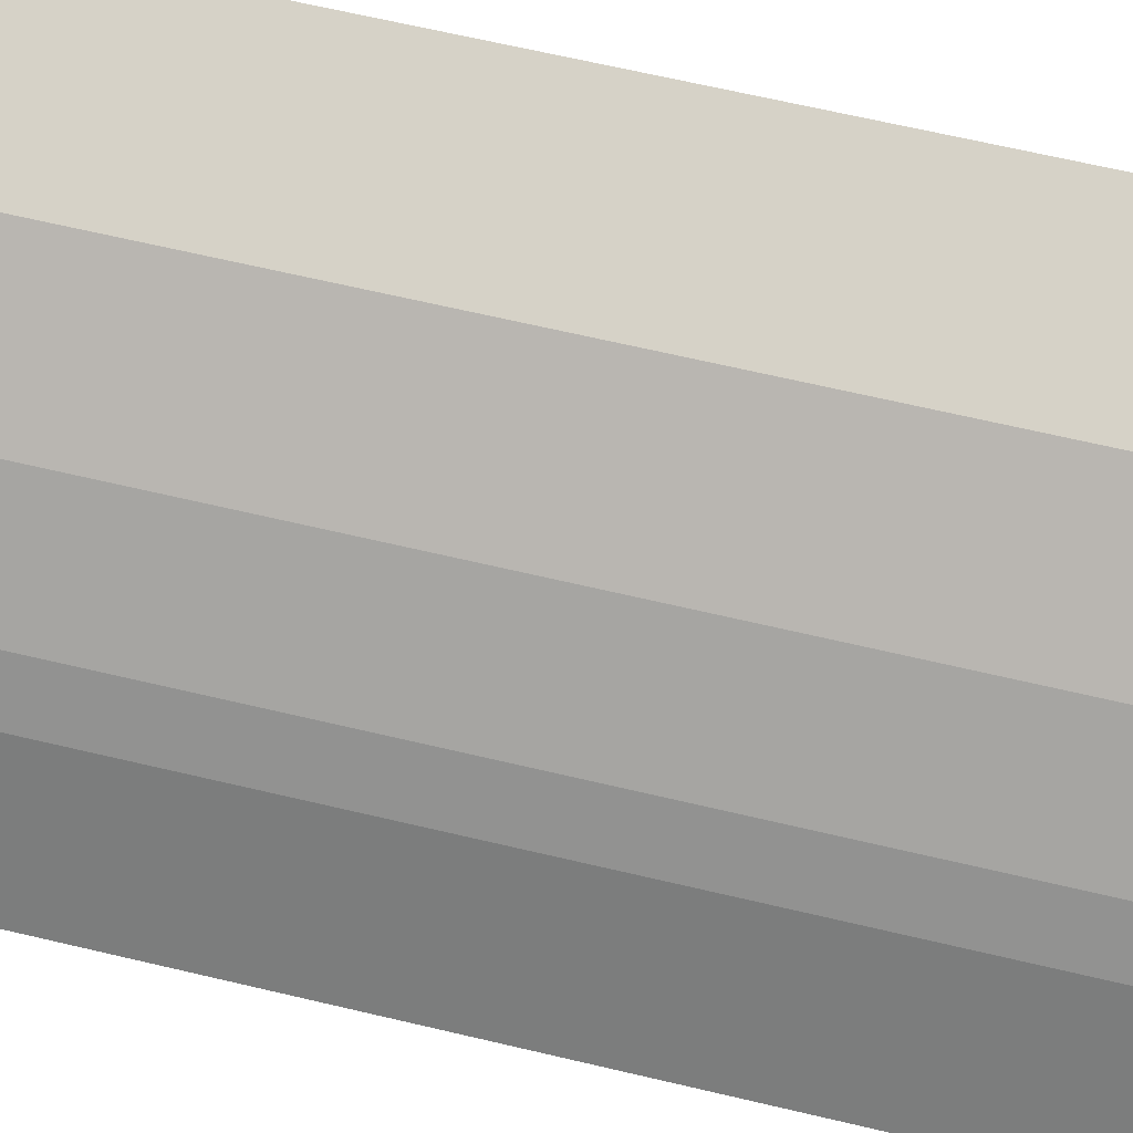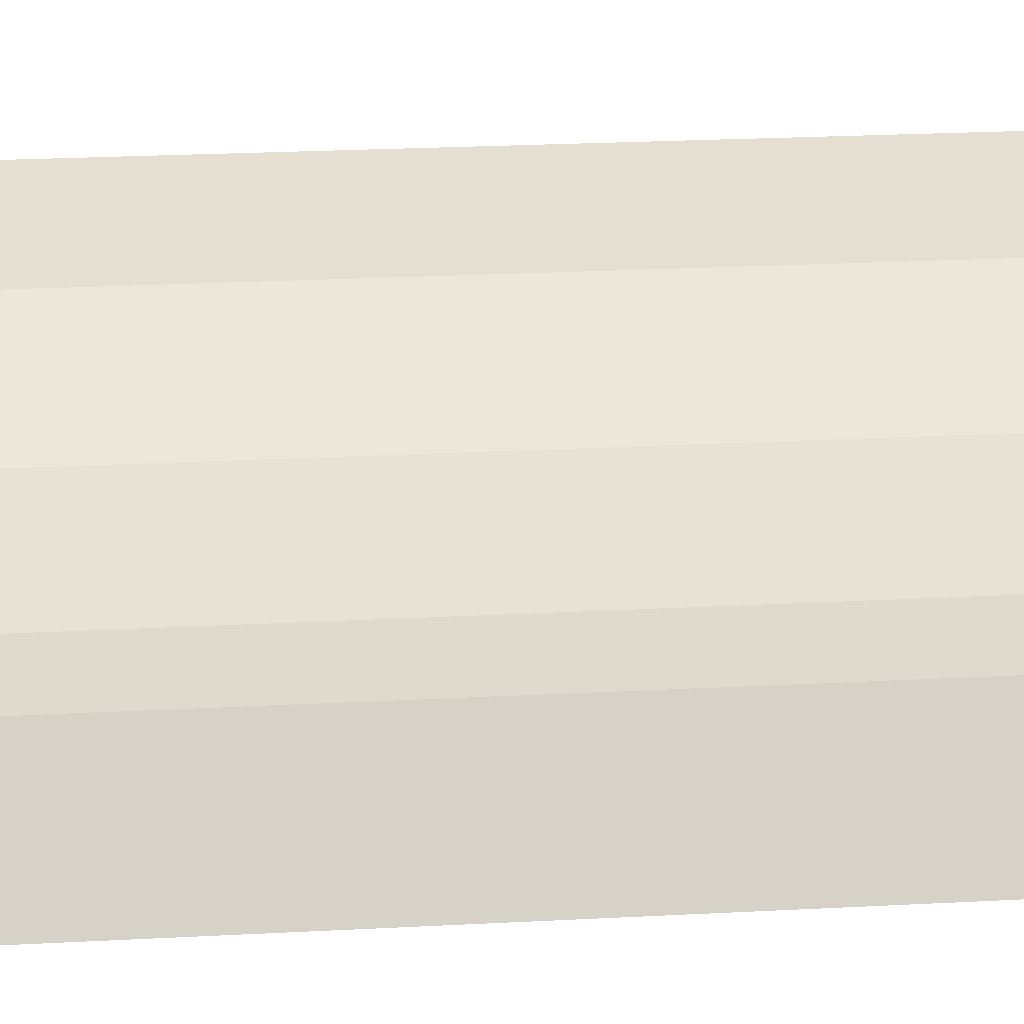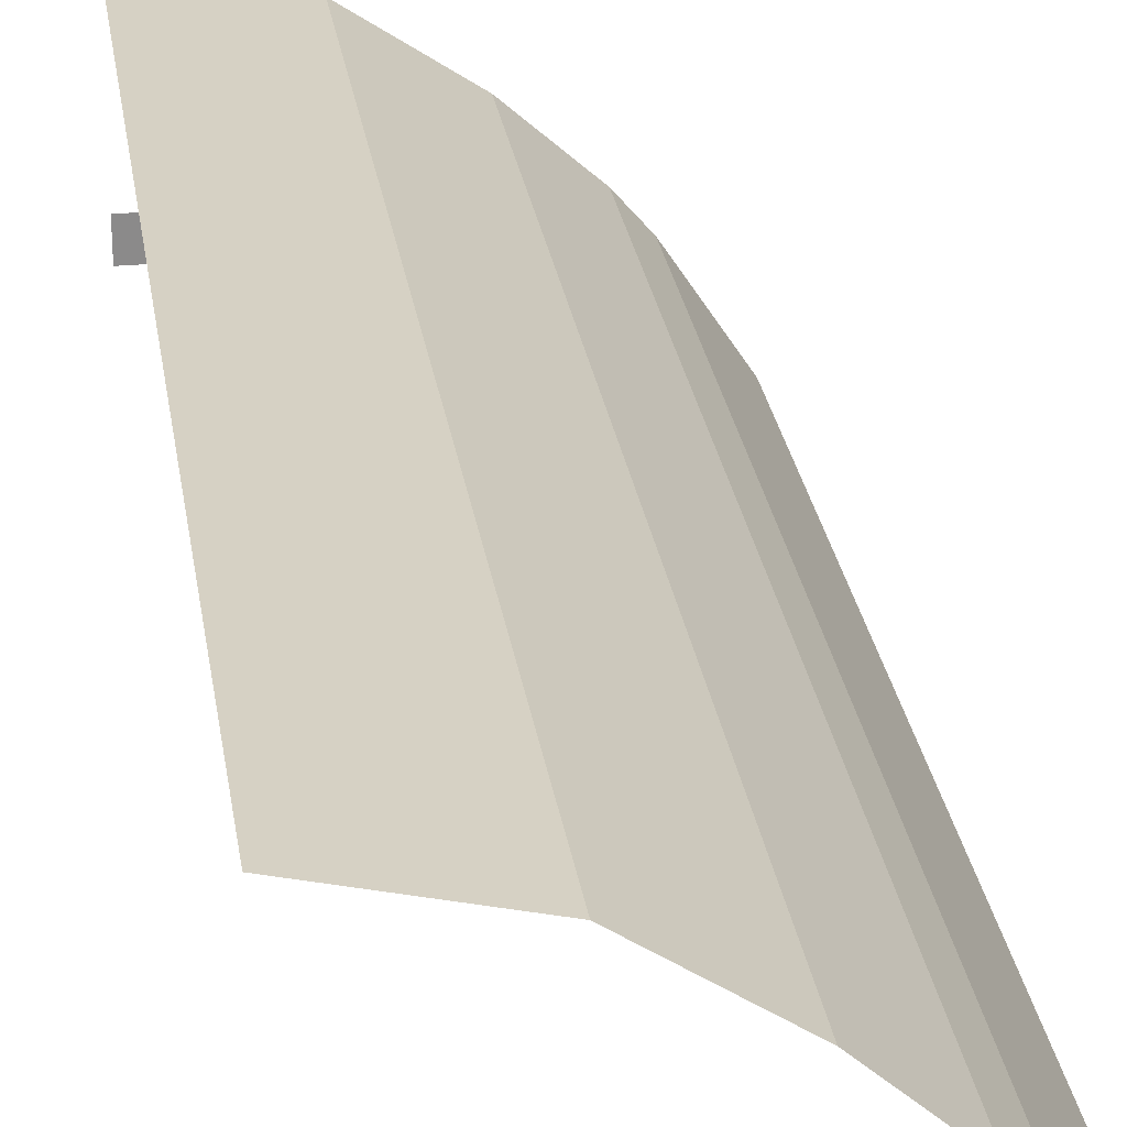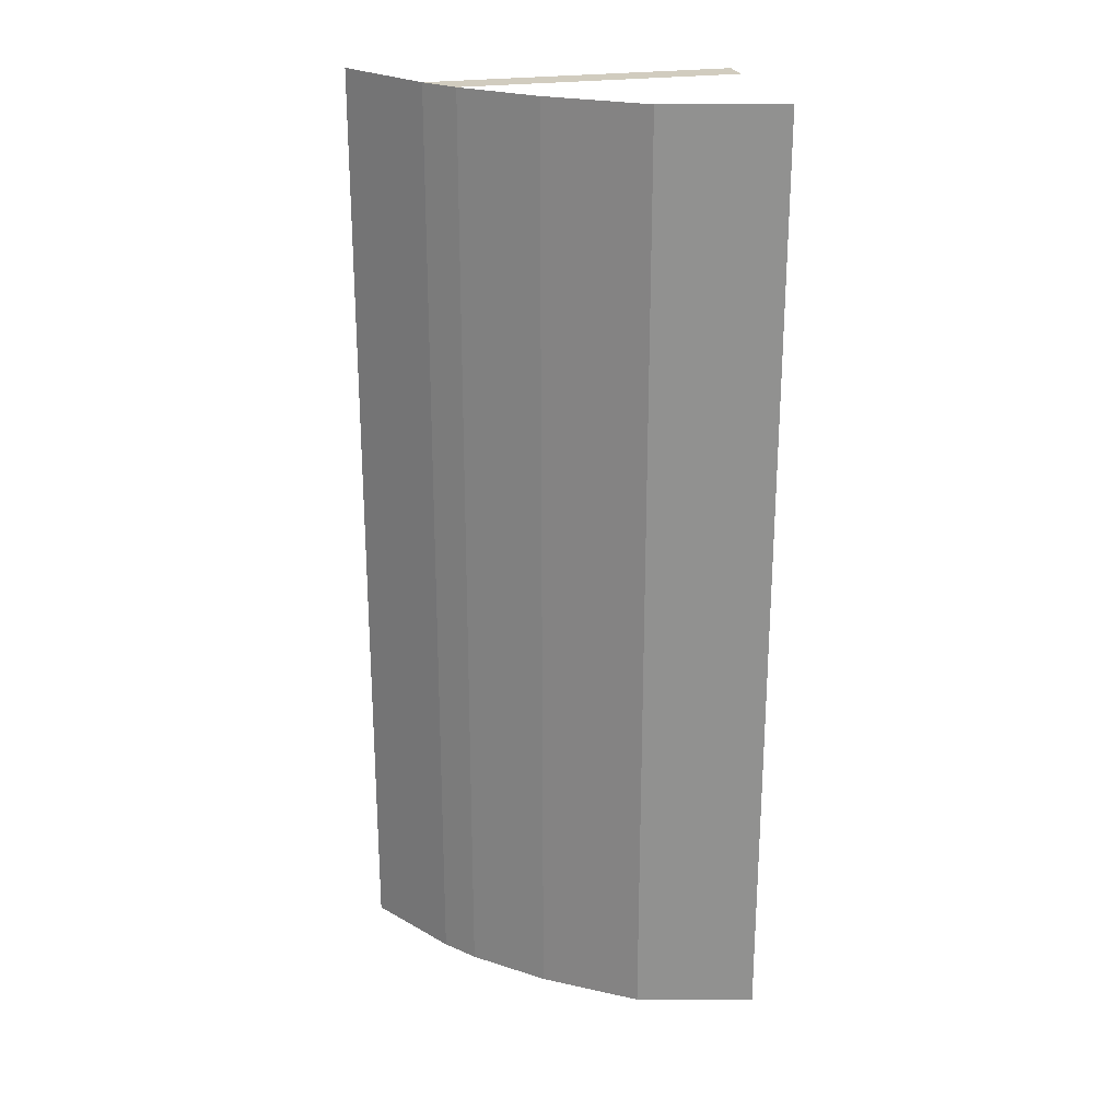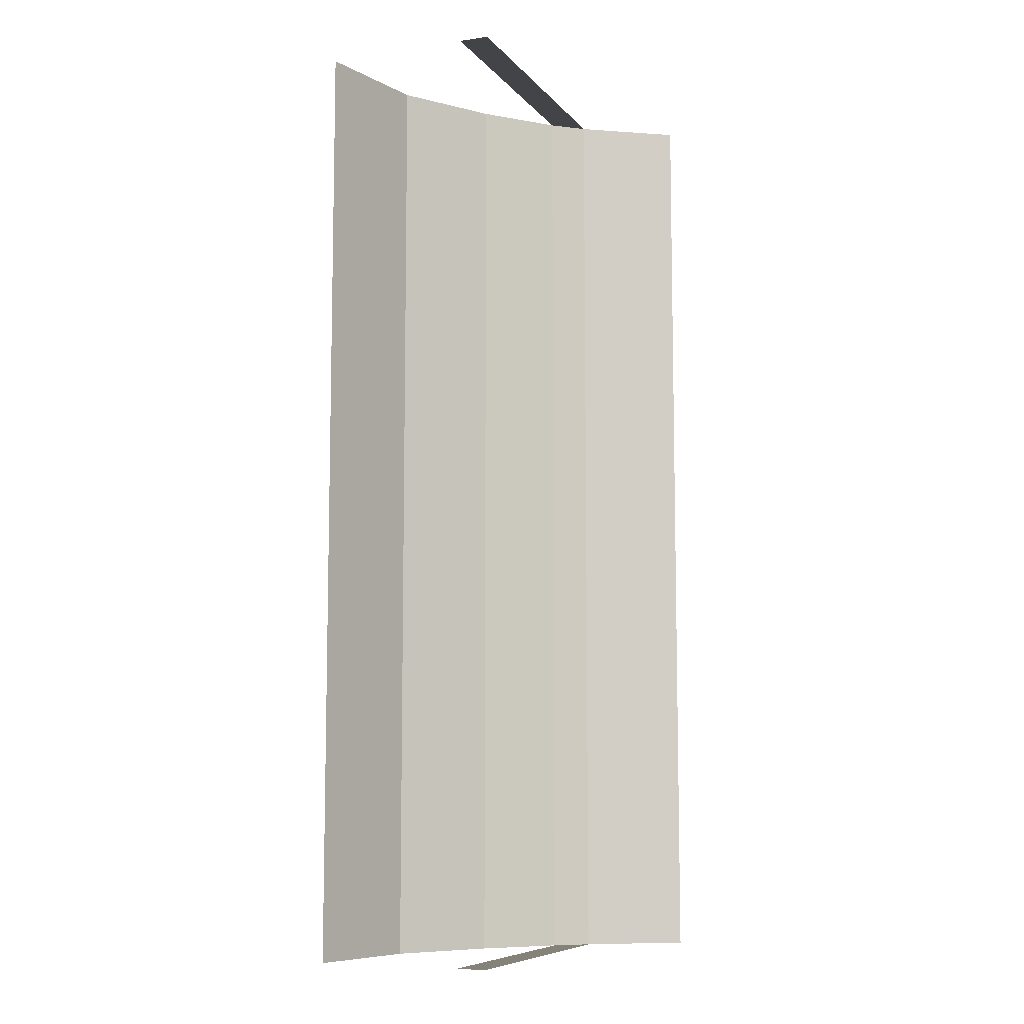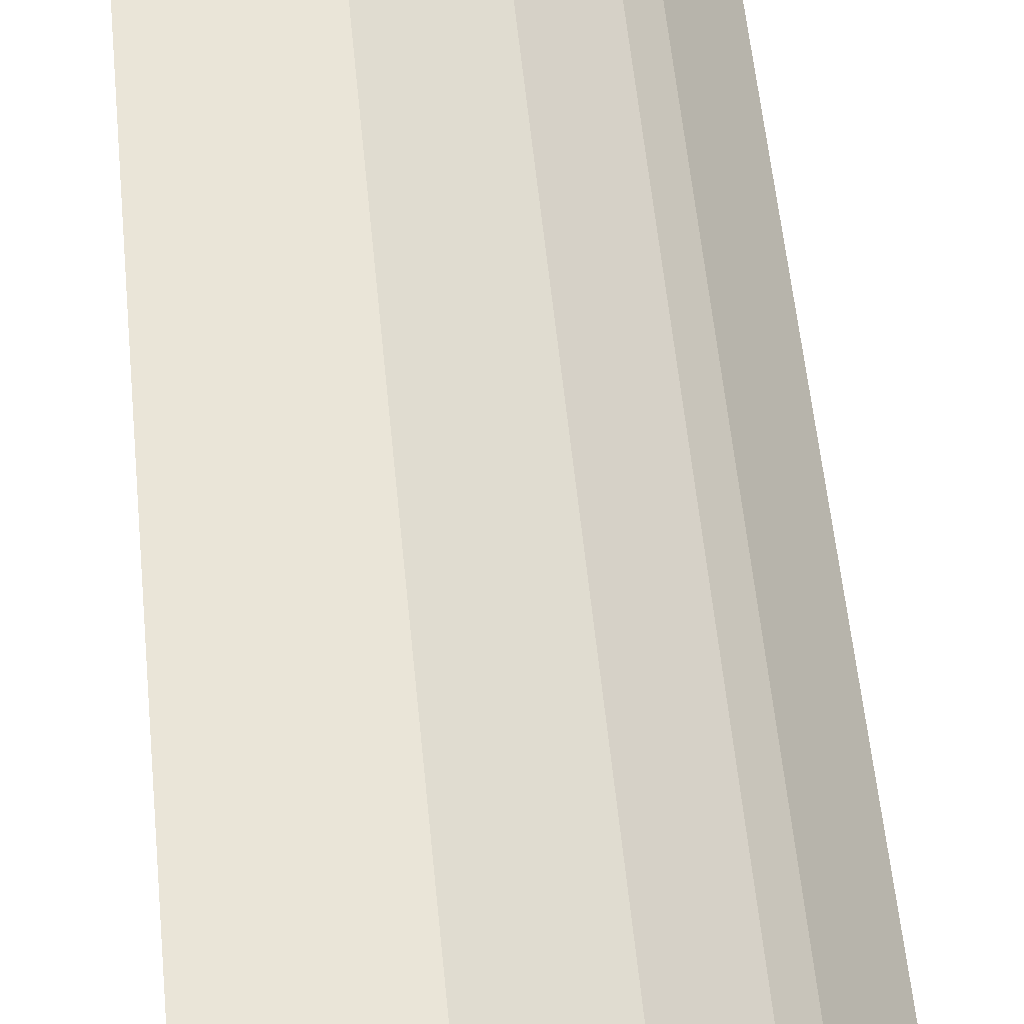
<metadata>
{"format":"obj","ext":"obj","renderer":"f3d","projection":"perspective","resolution":1024,"background":"white","views":[{"elev":62.9,"azim":103.7,"up":"+Y"},{"elev":22.5,"azim":84.6,"up":"+Y"},{"elev":26.8,"azim":-8.2,"up":"+Y"},{"elev":24.1,"azim":166.2,"up":"+Z"},{"elev":-8.2,"azim":-68.0,"up":"+Z"},{"elev":55.4,"azim":-5.5,"up":"+Y"}]}
</metadata>
<code>
v -0.3084 0.2682 1
v 0.4419 -0.2934 1
v -0.3084 0.2682 -1
v 0.4419 -0.2934 -1
v 0.1286 0.08078 1
v 0.1286 0.08078 -1
v -0.05772 0.2064 -1
v -0.05772 0.2064 1
v 0.319 -0.1053 1
v 0.319 -0.1053 -1
v 0.2642 -0.04112 -1
v 0.2642 -0.04112 1
v -0.3084 -0.1052 1
v -0.3084 -0.1052 -1
v -0.3084 -0.04095 -1
v -0.3084 -0.04095 1
f 2 10 9
f 5 7 8
f 8 3 1
f 9 11 12
f 12 6 5
f 11 14 15
f 12 13 9
f 2 4 10
f 5 6 7
f 8 7 3
f 9 10 11
f 12 11 6
f 11 10 14
f 12 16 13

</code>
